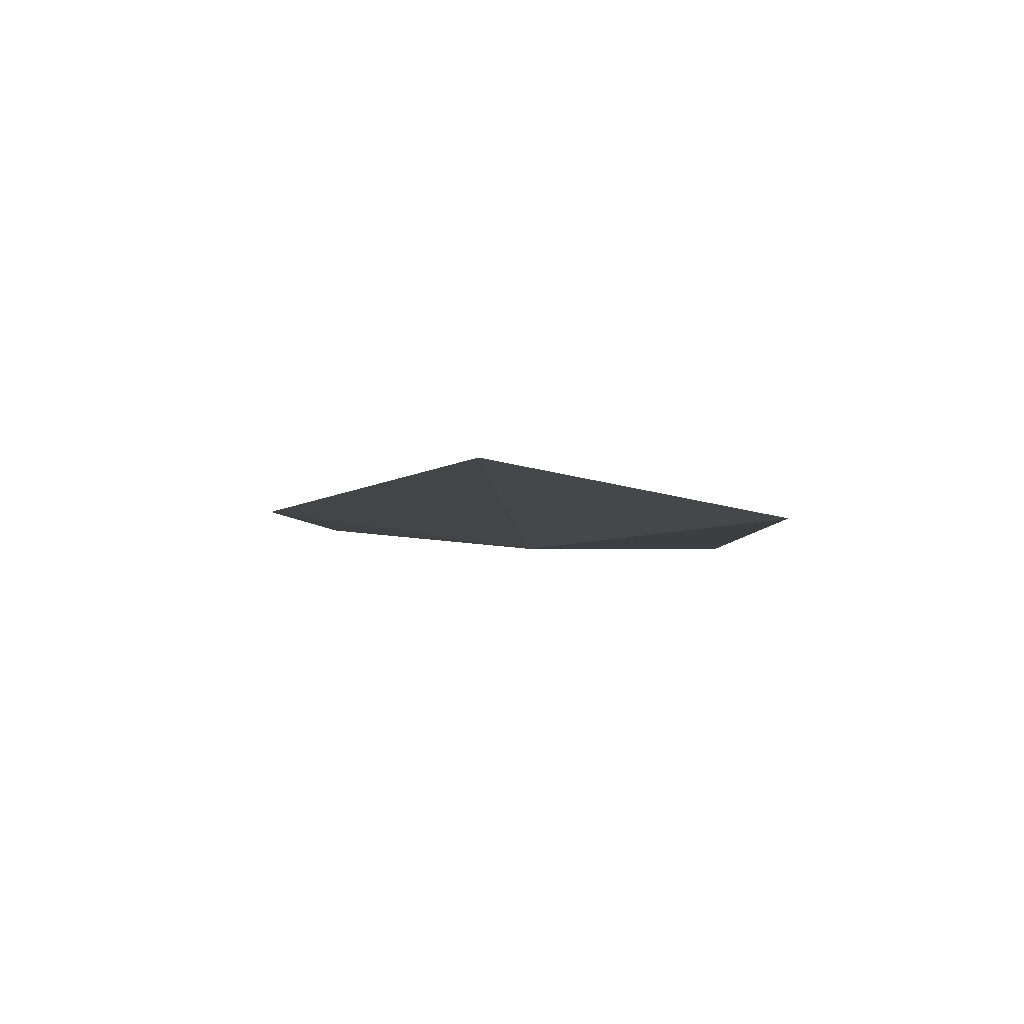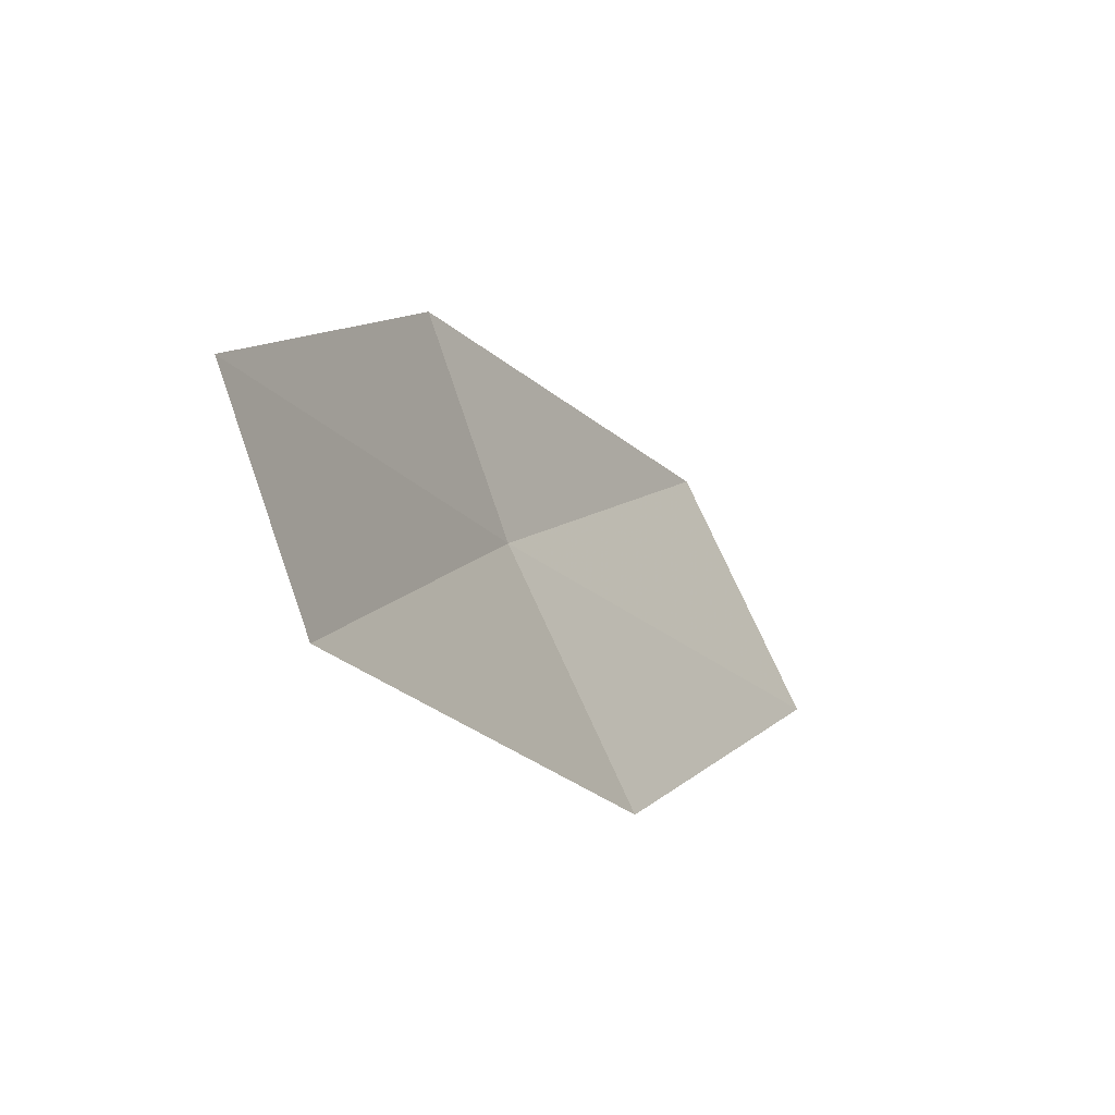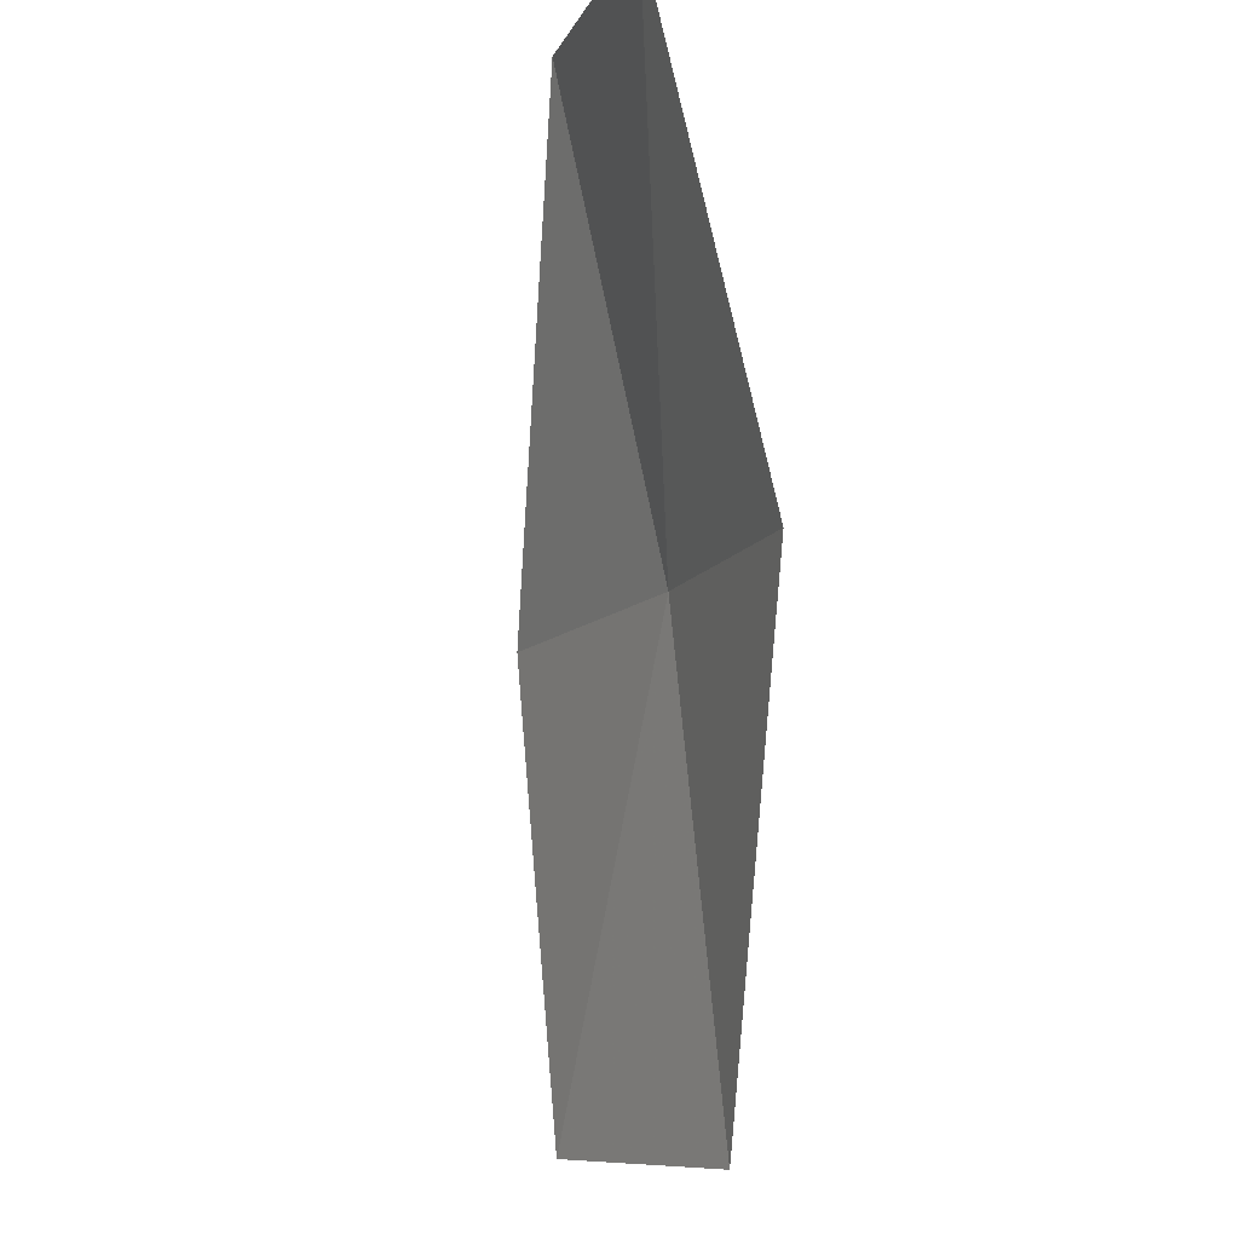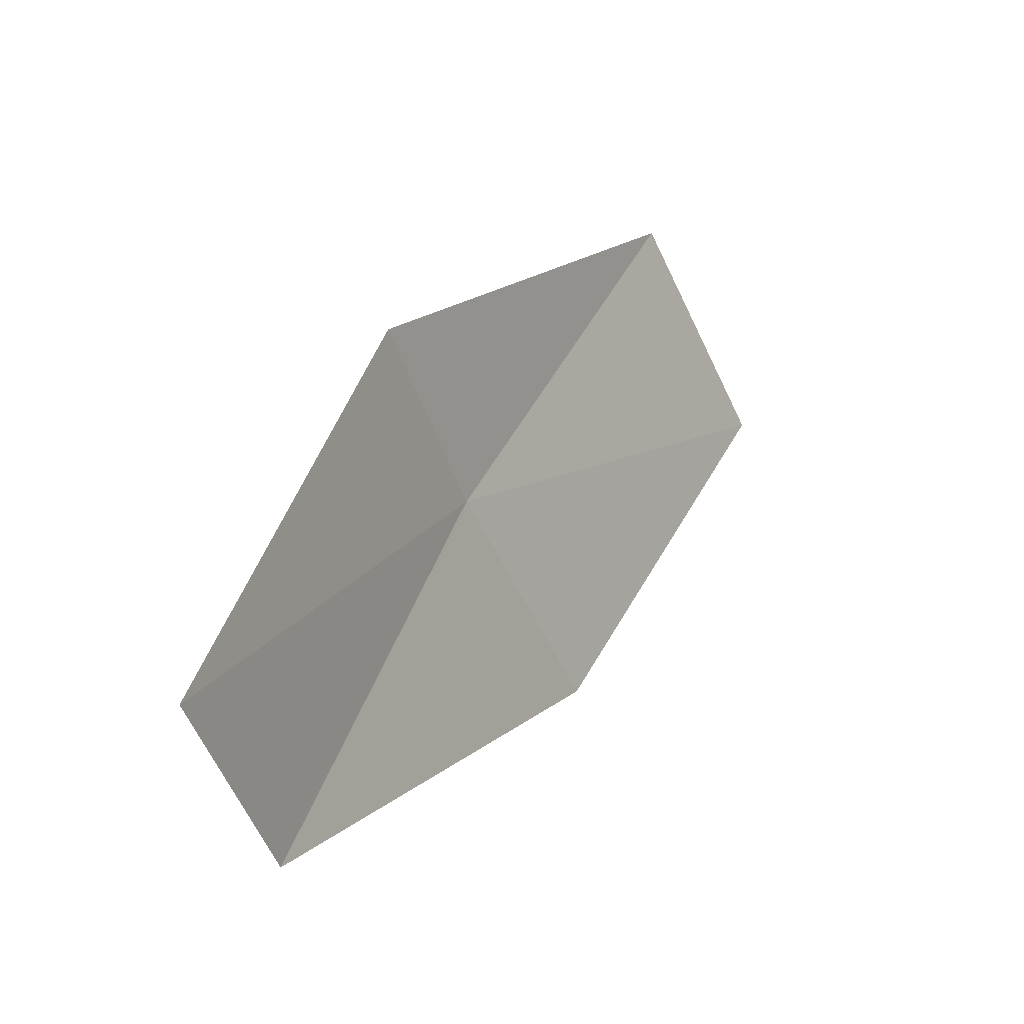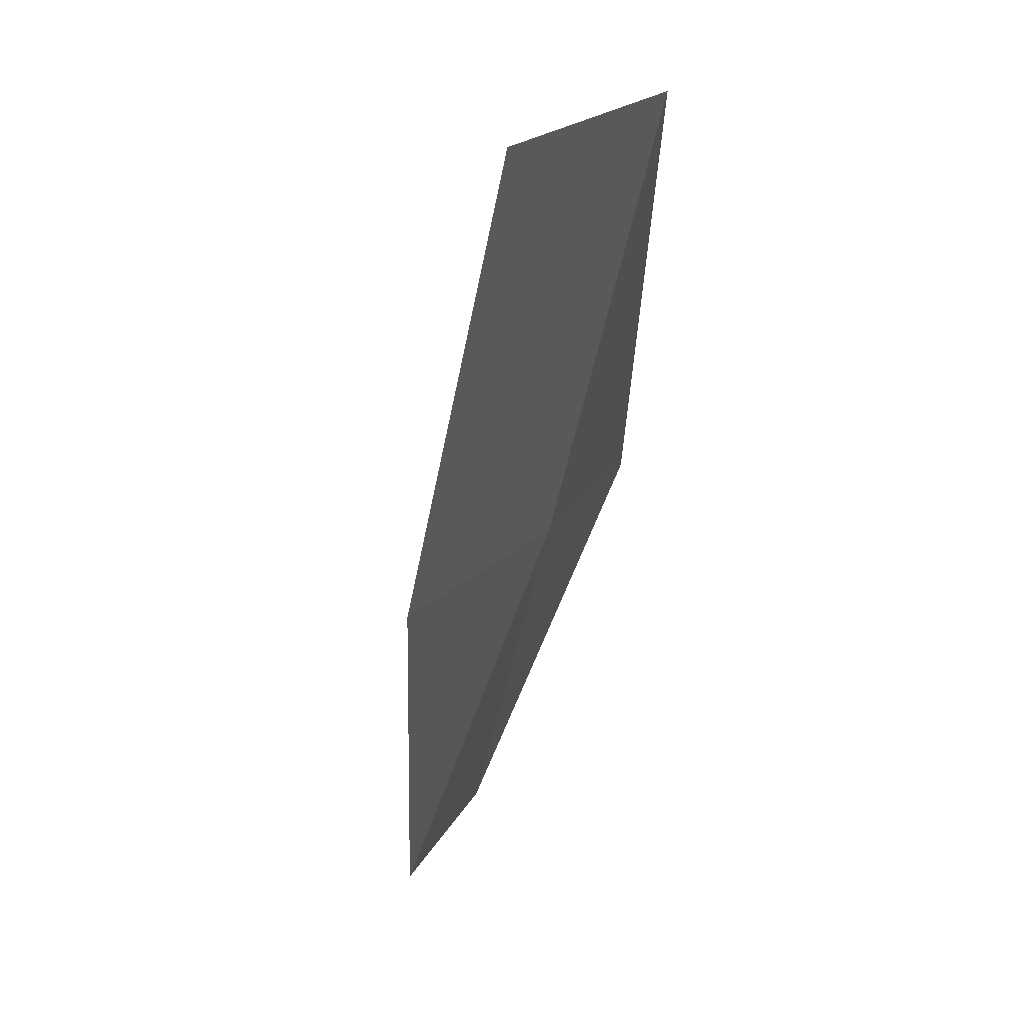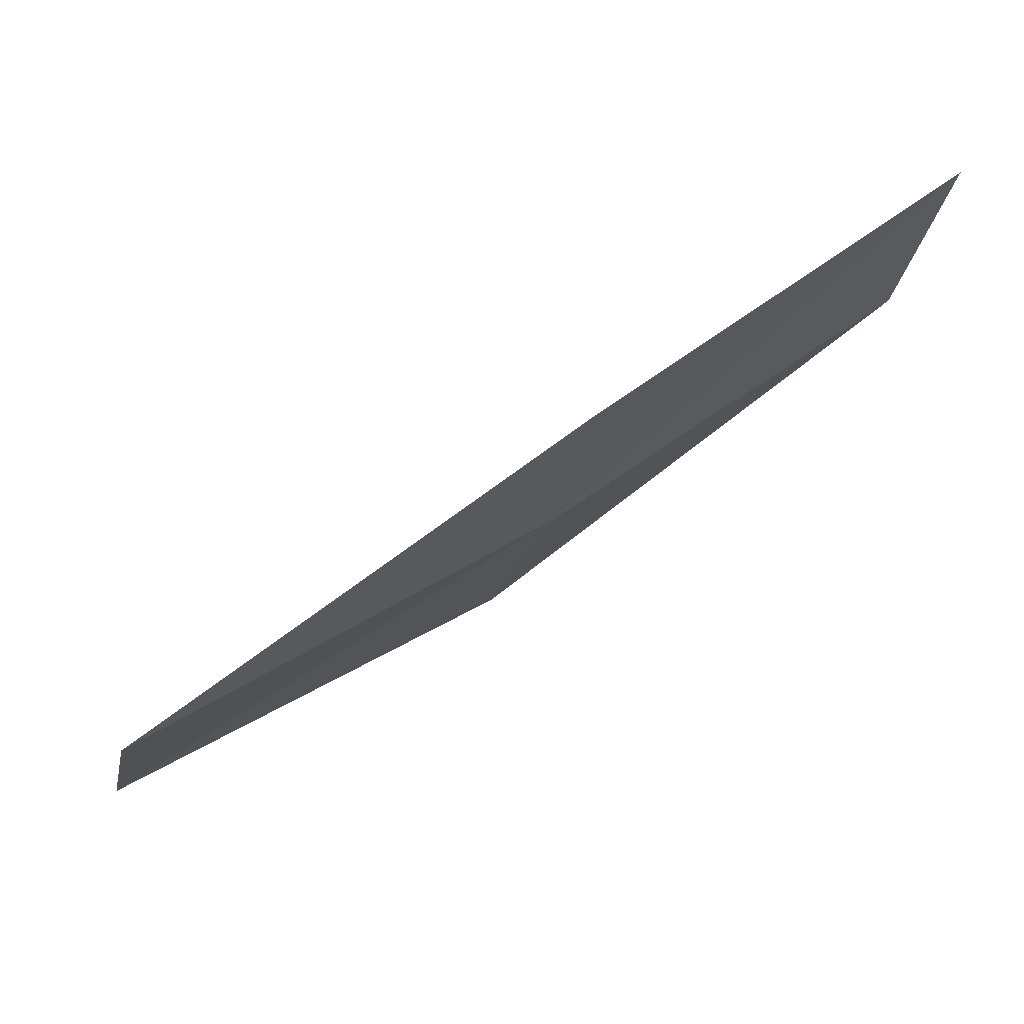
<metadata>
{"format":"obj","ext":"obj","renderer":"f3d","projection":"perspective","resolution":1024,"background":"white","views":[{"elev":34.1,"azim":-129.3,"up":"+Y"},{"elev":16.2,"azim":79.3,"up":"+Z"},{"elev":77.4,"azim":-130.1,"up":"+Z"},{"elev":52.7,"azim":81.5,"up":"+Z"},{"elev":-67.4,"azim":-137.0,"up":"+Z"},{"elev":44.8,"azim":-66.0,"up":"+Z"}]}
</metadata>
<code>
v -13.04 -15.7 16.32
v -14.76 -14.53 16.09
v -14.3 -14.08 15.05
v -12.66 -15.25 15.25
v -13.27 -15.99 17.25
v -11.22 -16.67 16.54
v -11.4 -16.93 17.48
f 1 3 2
f 1 4 3
f 1 2 5
f 1 6 4
f 1 5 7
f 1 7 6

</code>
